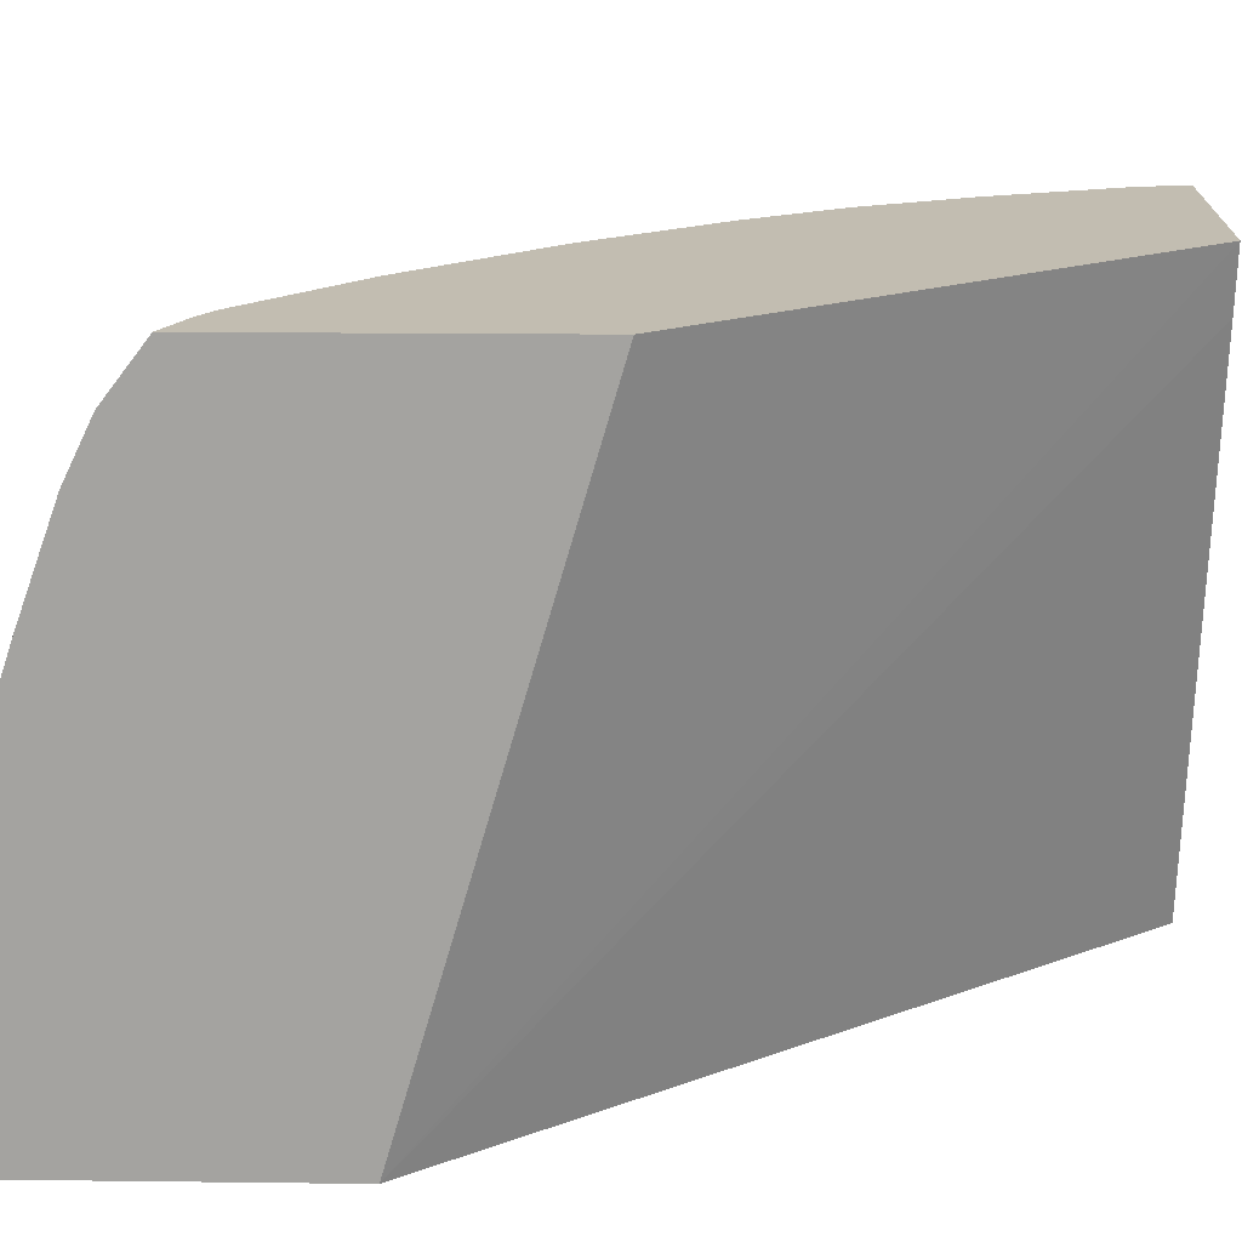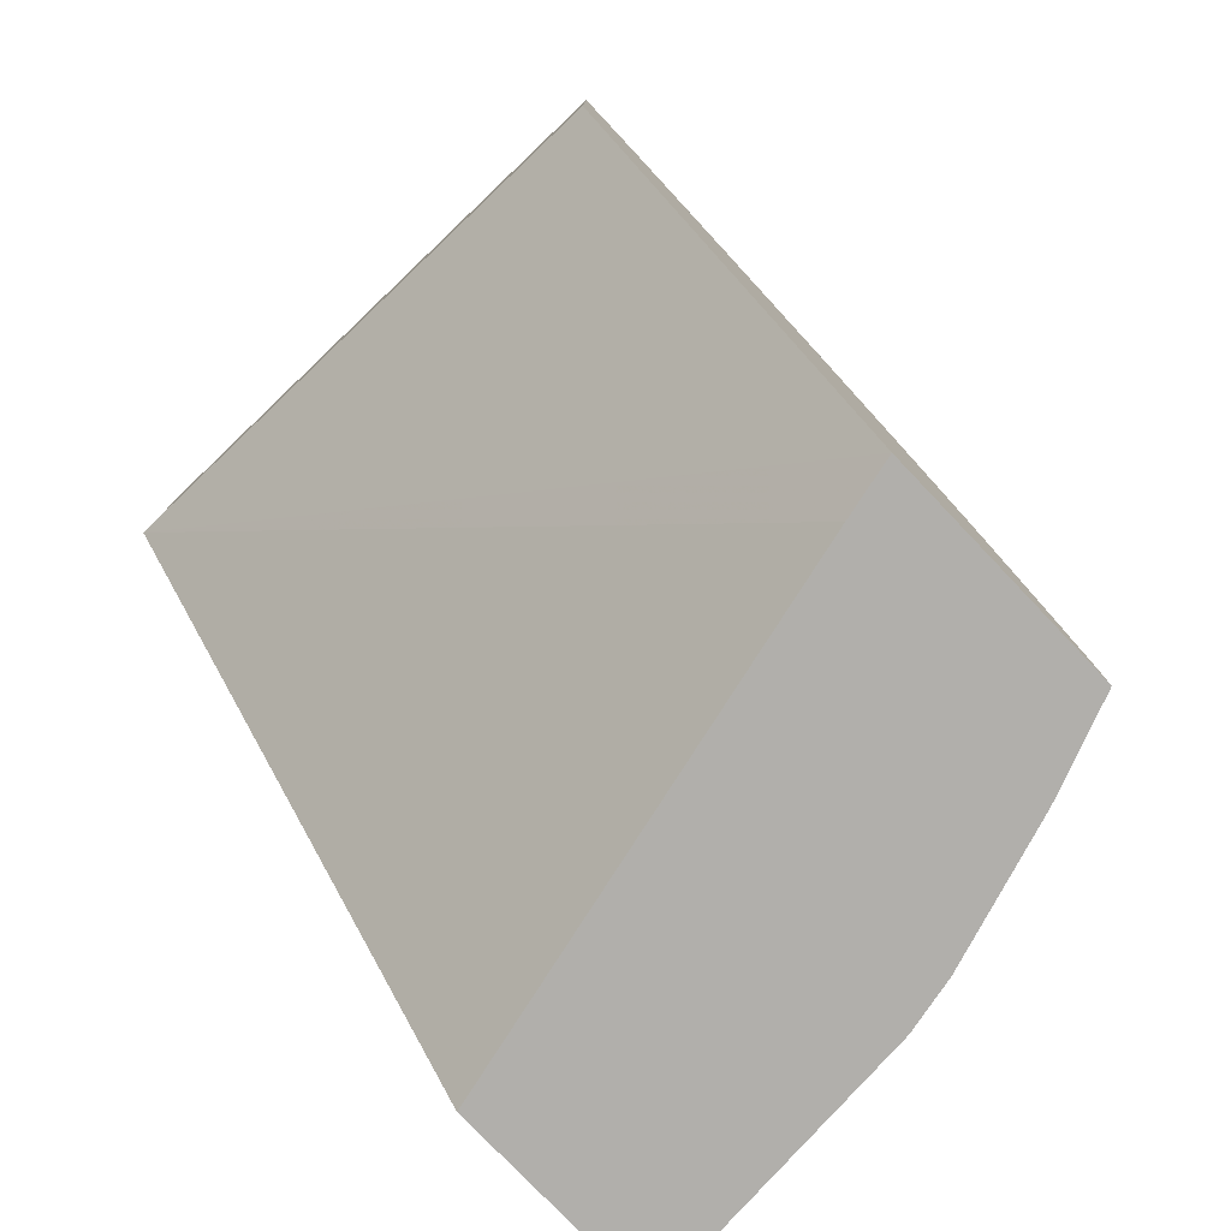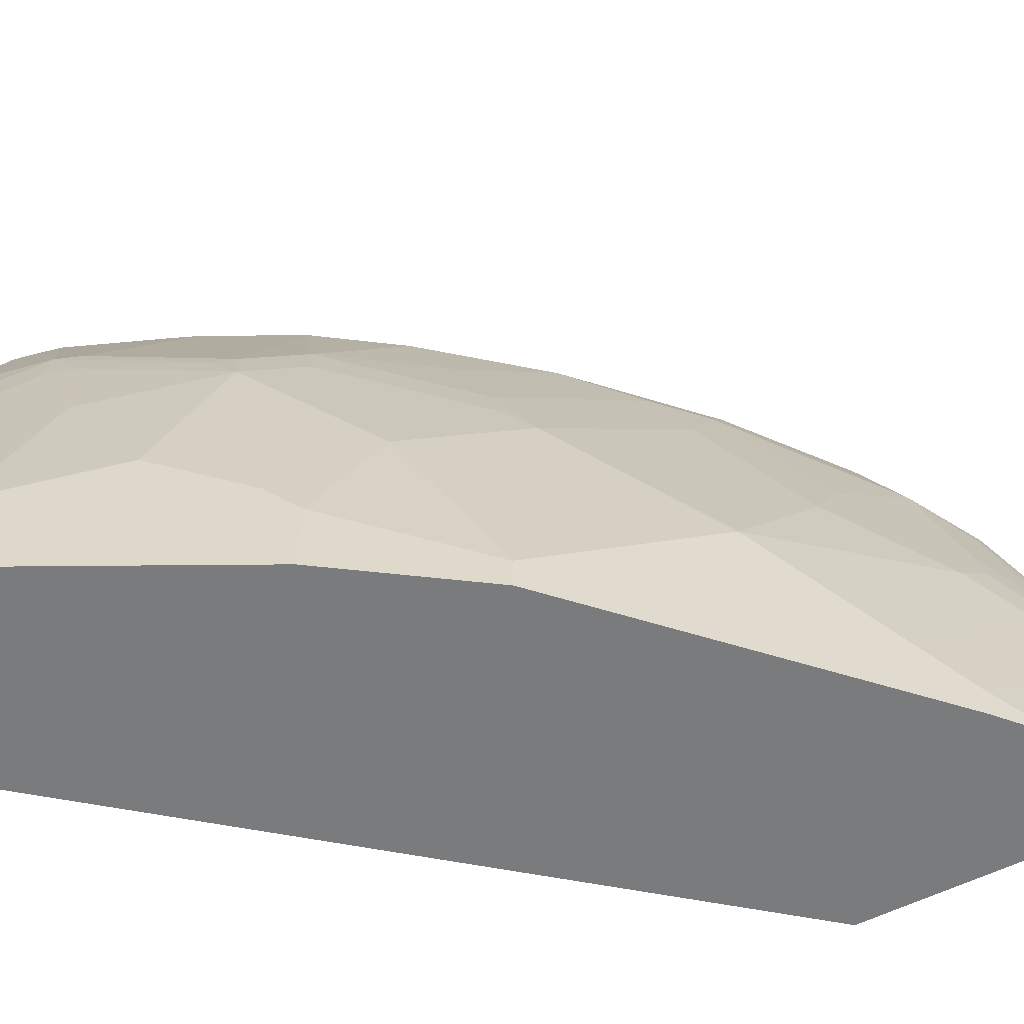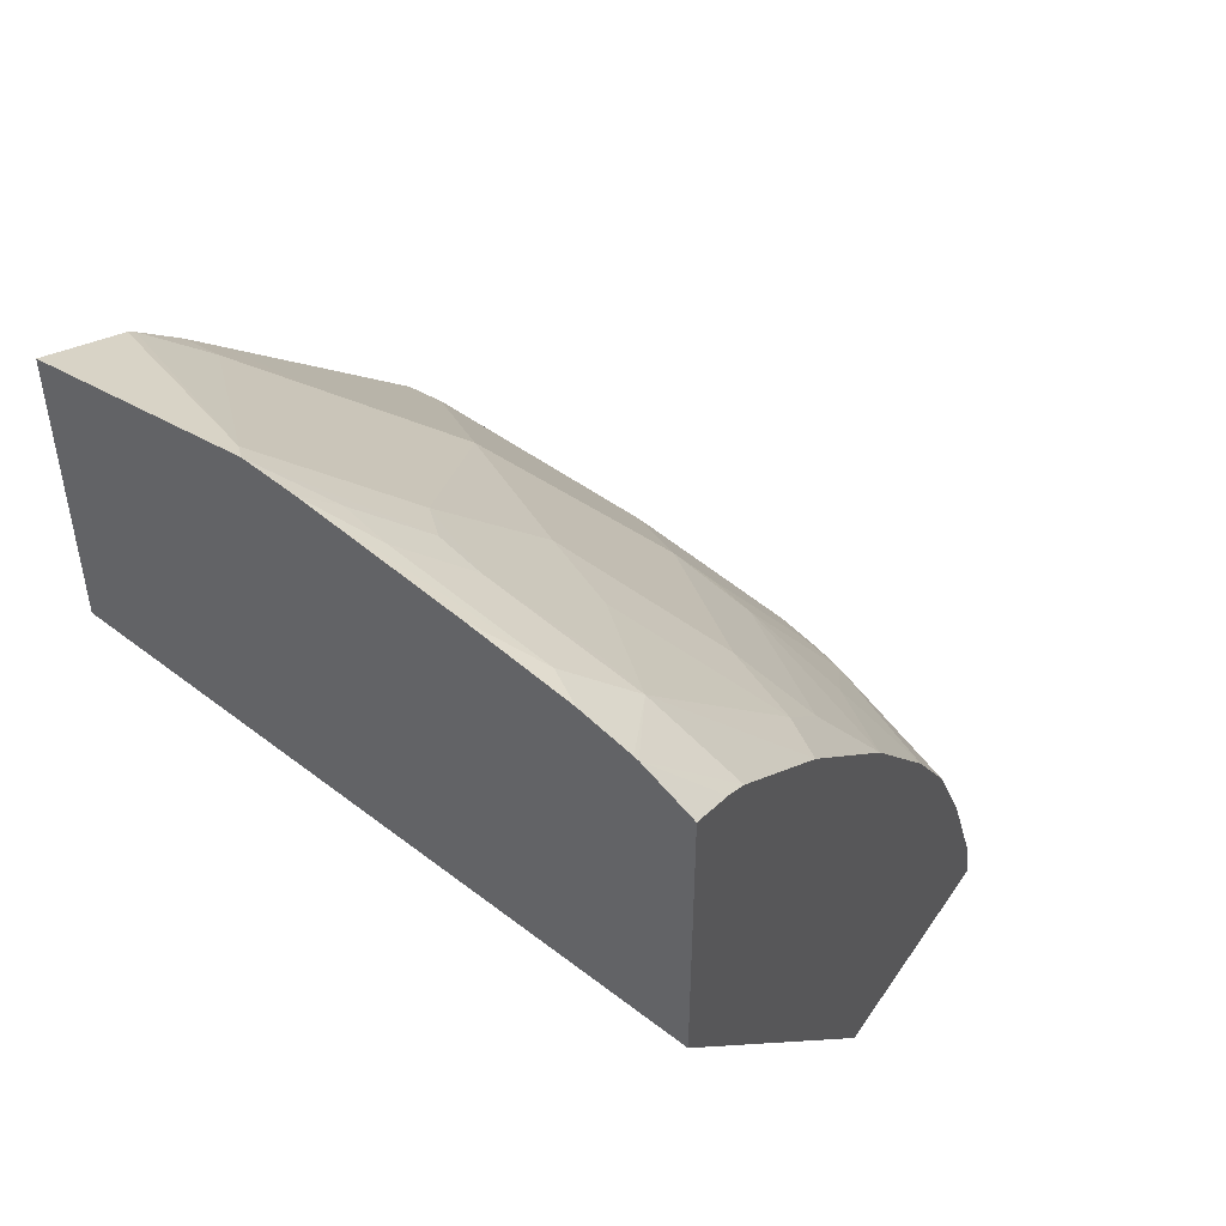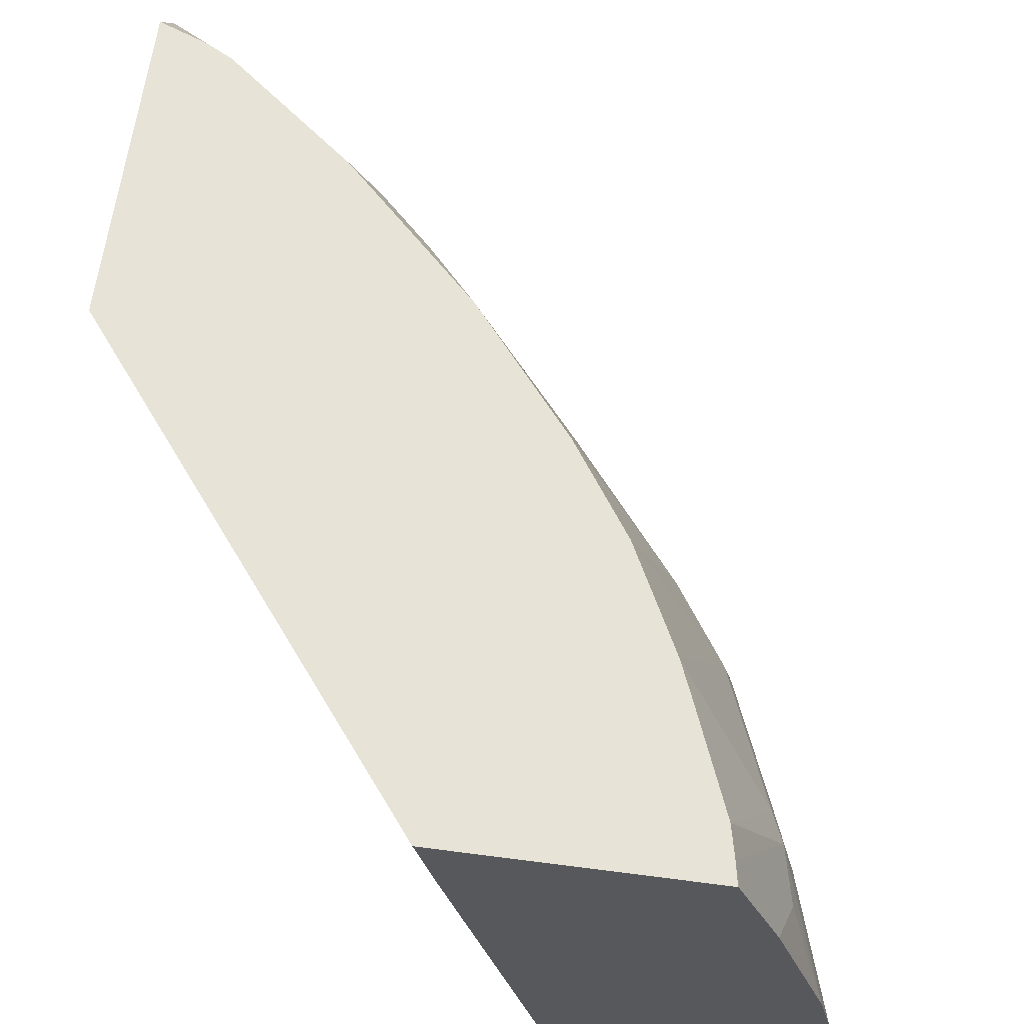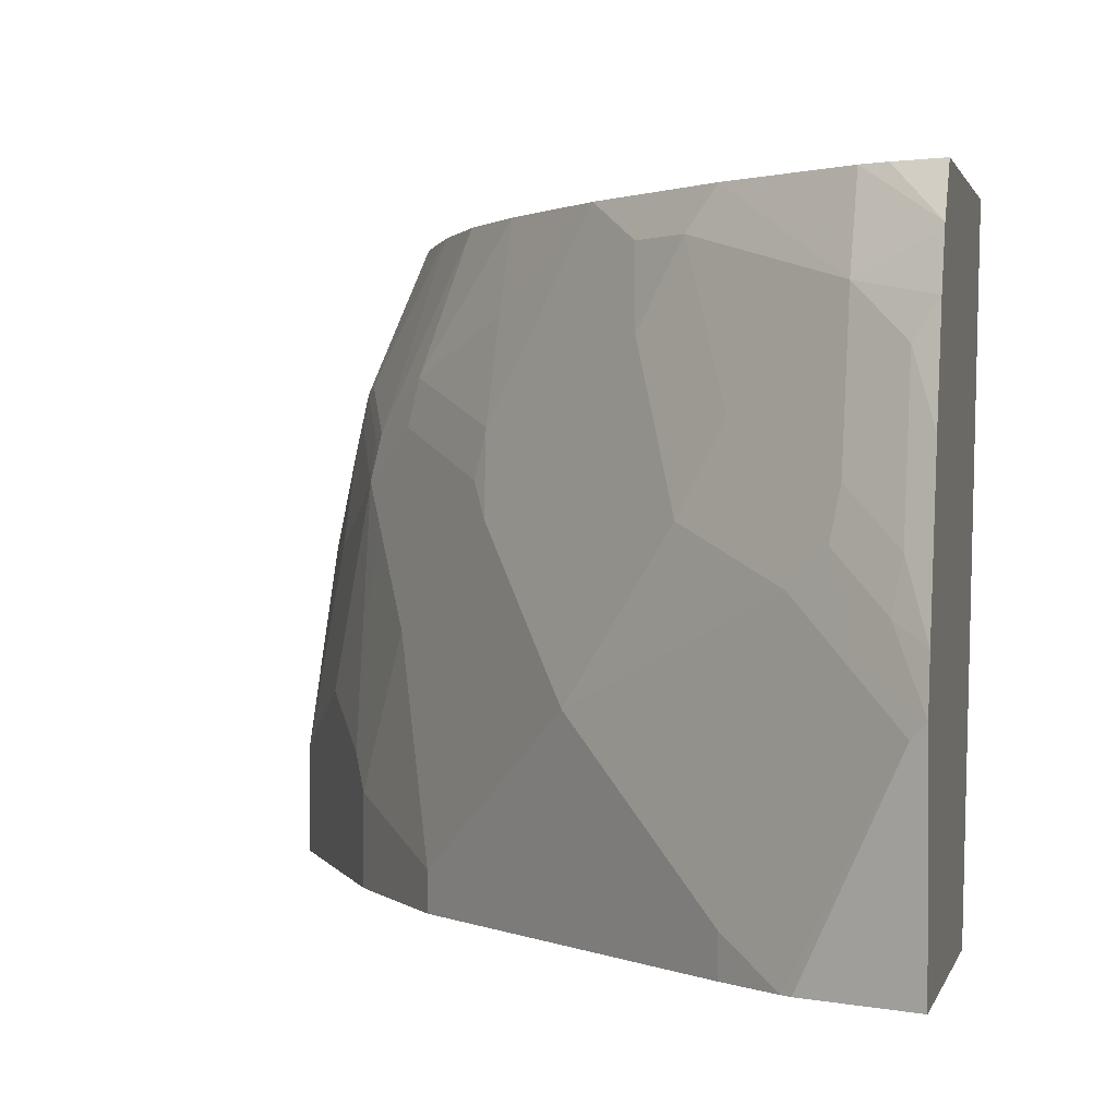
<metadata>
{"format":"obj","ext":"obj","renderer":"f3d","projection":"perspective","resolution":1024,"background":"white","views":[{"elev":17.0,"azim":-88.6,"up":"+Z"},{"elev":-78.3,"azim":-46.3,"up":"+Y"},{"elev":-58.3,"azim":117.1,"up":"+Z"},{"elev":48.7,"azim":-57.5,"up":"+Y"},{"elev":61.6,"azim":7.6,"up":"+Z"},{"elev":1.1,"azim":-167.7,"up":"+Z"}]}
</metadata>
<code>
v 0.6148 0.021 -0.0008134
v 0.6052 0.04036 0.08071
v 0.605 0.021 0.1203
v 0.6146 0.021 -0.001749
v 0.6052 0.06055 -0.001749
v 0.6052 0.06055 0.04037
v 0.585 0.06055 0.1614
v 0.6048 0.021 0.1214
v 0.5241 0.021 -0.001749
v 0.5716 0.1278 -0.001749
v 0.5783 0.09417 0.1277
v 0.585 0.08071 0.121
v 0.5716 0.1278 0.0538
v 0.5783 0.1143 0.06725
v 0.5783 0.07398 0.1681
v 0.58 0.06055 0.1841
v 0.6 0.021 0.1427
v 0.469 0.021 0.2185
v 0.3241 0.2717 -0.001749
v 0.5514 0.1681 -0.001749
v 0.5581 0.1345 0.1479
v 0.5514 0.1681 0.03363
v 0.5581 0.1547 0.04708
v 0.5598 0.1211 0.1639
v 0.5749 0.07063 0.1866
v 0.5598 0.0417 0.2433
v 0.5624 0.02977 0.2433
v 0.5802 0.021 0.2033
v 0.585 0.04036 0.1815
v 0.5997 0.021 0.1439
v 0.4632 0.021 0.2433
v 0.3241 0.2005 0.2414
v 0.3241 0.3927 -0.001749
v 0.511 0.2286 -0.001749
v 0.5514 0.148 0.1345
v 0.5379 0.1547 0.1681
v 0.5547 0.1311 0.1664
v 0.511 0.2286 0.01346
v 0.5312 0.1883 0.09416
v 0.5383 0.09566 0.2433
v 0.5434 0.08311 0.2433
v 0.5641 0.021 0.2433
v 0.5646 0.021 0.2422
v 0.3241 0.1999 0.2433
v 0.3241 0.3927 0.07941
v 0.3649 0.3723 -0.001749
v 0.4707 0.269 -0.001749
v 0.5178 0.195 0.1277
v 0.5346 0.1513 0.1866
v 0.4909 0.2286 0.1345
v 0.4976 0.2152 0.1479
v 0.4942 0.2118 0.1664
v 0.5181 0.136 0.2433
v 0.4707 0.269 0.0538
v 0.4505 0.2891 0.07397
v 0.3241 0.3258 0.2433
v 0.3241 0.3872 0.09925
v 0.3362 0.3765 0.1076
v 0.3564 0.3564 0.1277
v 0.3497 0.3698 0.09416
v 0.3295 0.39 0.07397
v 0.3685 0.3695 -0.001749
v 0.4102 0.3295 -0.001749
v 0.4942 0.1715 0.2433
v 0.4942 0.1917 0.2068
v 0.4505 0.269 0.1345
v 0.4304 0.269 0.195
v 0.4337 0.2521 0.2269
v 0.4545 0.2207 0.2433
v 0.4102 0.3295 0.03363
v 0.3698 0.3496 0.1143
v 0.4102 0.3093 0.1345
v 0.4304 0.2891 0.1345
v 0.3377 0.3203 0.2433
v 0.3241 0.3416 0.2226
v 0.3241 0.367 0.1597
v 0.3329 0.353 0.1866
v 0.3329 0.3732 0.1261
v 0.353 0.353 0.1462
v 0.39 0.3496 0.01346
v 0.39 0.3496 -0.001749
v 0.3934 0.3127 0.1664
v 0.4136 0.2723 0.2269
v 0.4426 0.2326 0.2433
v 0.3564 0.3362 0.1883
v 0.343 0.3182 0.2433
v 0.3241 0.3426 0.2208
v 0.353 0.3127 0.2433
v 0.353 0.3328 0.2068
v 0.3241 0.3524 0.2004
v 0.4023 0.2729 0.2433
v 0.4183 0.2569 0.2433
f 47 70 54
f 45 59 60
f 45 60 61
f 45 61 46
f 46 61 62
f 47 63 70
f 45 57 58
f 45 58 59
f 49 64 53
f 52 67 68
f 49 65 64
f 50 52 51
f 50 55 66
f 50 66 67
f 50 67 52
f 52 68 69
f 52 69 65
f 39 50 48
f 54 70 55
f 49 52 65
f 39 55 50
f 27 42 43
f 38 54 39
f 55 70 60
f 26 44 31
f 26 31 42
f 26 42 27
f 27 43 28
f 28 30 29
f 31 44 32
f 33 45 46
f 34 47 54
f 34 54 38
f 35 39 48
f 35 48 36
f 36 49 37
f 36 48 50
f 36 50 51
f 36 51 52
f 36 52 49
f 37 49 53
f 37 53 40
f 39 54 55
f 55 60 71
f 82 85 89
f 55 72 73
f 71 79 72
f 72 79 85
f 72 85 82
f 74 86 75
f 75 86 88
f 75 88 89
f 75 89 87
f 76 90 77
f 77 90 89
f 77 89 79
f 77 79 78
f 79 89 85
f 82 89 83
f 83 89 91
f 83 91 92
f 83 92 84
f 87 89 90
f 88 91 89
f 26 56 44
f 68 83 84
f 55 71 72
f 68 84 69
f 67 82 83
f 55 73 67
f 55 67 66
f 56 74 75
f 57 76 77
f 57 77 78
f 57 78 58
f 58 78 79
f 58 79 59
f 59 79 71
f 59 71 60
f 60 70 80
f 60 80 61
f 61 80 62
f 62 80 81
f 63 81 80
f 63 80 70
f 64 65 69
f 67 73 72
f 67 72 82
f 67 83 68
f 26 74 56
f 26 92 91
f 26 88 86
f 4 47 34
f 4 34 20
f 4 20 10
f 4 10 5
f 5 10 13
f 5 13 6
f 6 11 12
f 6 12 7
f 4 63 47
f 6 13 14
f 7 12 11
f 7 11 15
f 7 15 16
f 7 16 17
f 7 17 8
f 9 18 19
f 10 20 22
f 10 22 13
f 6 14 11
f 4 81 63
f 4 62 81
f 4 46 62
f 1 2 3
f 1 3 8
f 1 8 17
f 1 17 30
f 1 30 28
f 1 28 43
f 1 43 42
f 1 42 31
f 1 18 9
f 1 9 4
f 1 4 5
f 1 5 6
f 1 6 2
f 2 6 7
f 2 7 3
f 3 7 8
f 4 9 19
f 4 19 33
f 4 33 46
f 11 14 21
f 11 21 15
f 1 31 18
f 13 23 14
f 21 23 35
f 21 35 36
f 21 36 37
f 21 37 24
f 22 38 39
f 22 39 23
f 23 39 35
f 24 37 25
f 25 40 41
f 25 41 26
f 25 37 40
f 26 41 40
f 26 40 53
f 26 53 64
f 26 69 84
f 26 84 92
f 26 86 74
f 26 91 88
f 13 22 23
f 20 38 22
f 20 34 38
f 26 64 69
f 19 45 33
f 14 23 21
f 19 31 32
f 15 21 24
f 15 24 16
f 16 25 26
f 16 26 27
f 16 27 28
f 16 28 29
f 16 29 30
f 16 24 25
f 18 31 19
f 19 57 45
f 19 32 44
f 19 44 56
f 19 56 75
f 19 75 87
f 19 87 90
f 19 90 76
f 16 30 17
f 19 76 57

</code>
